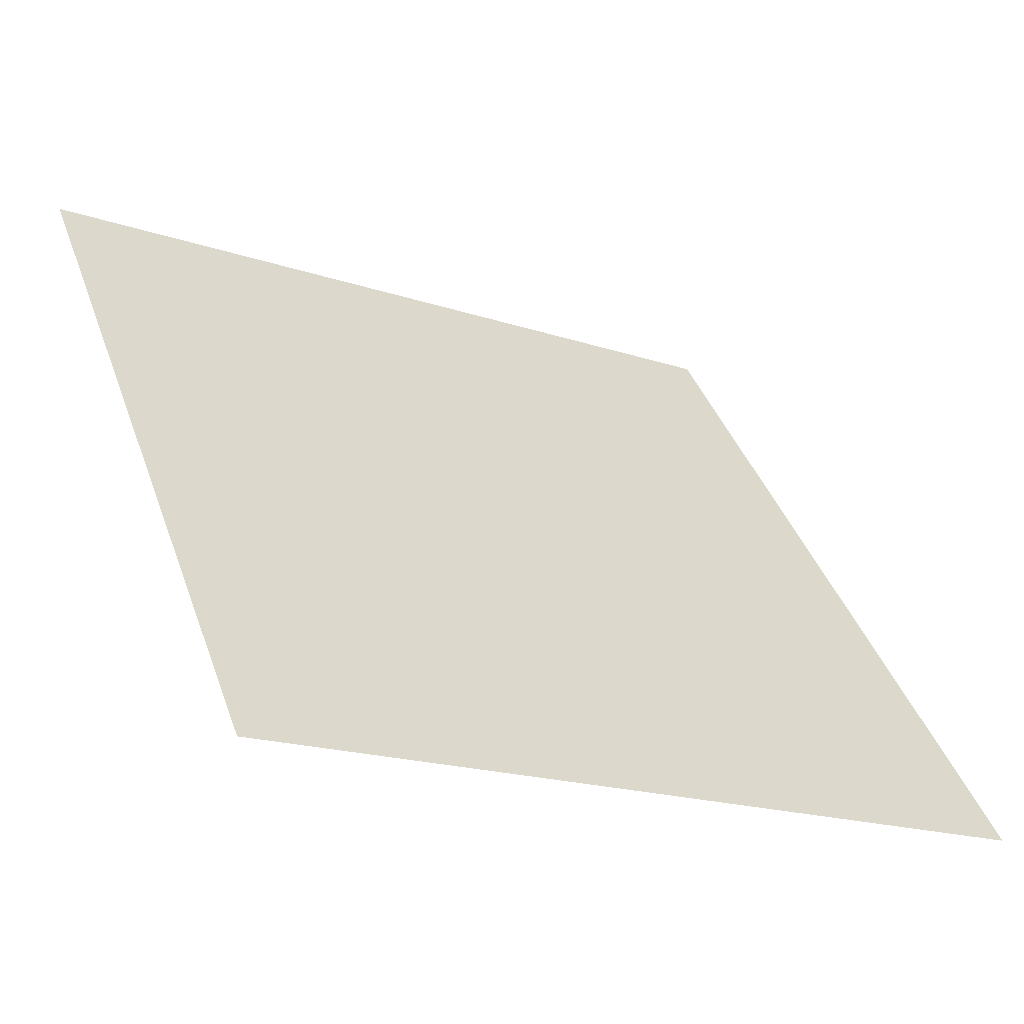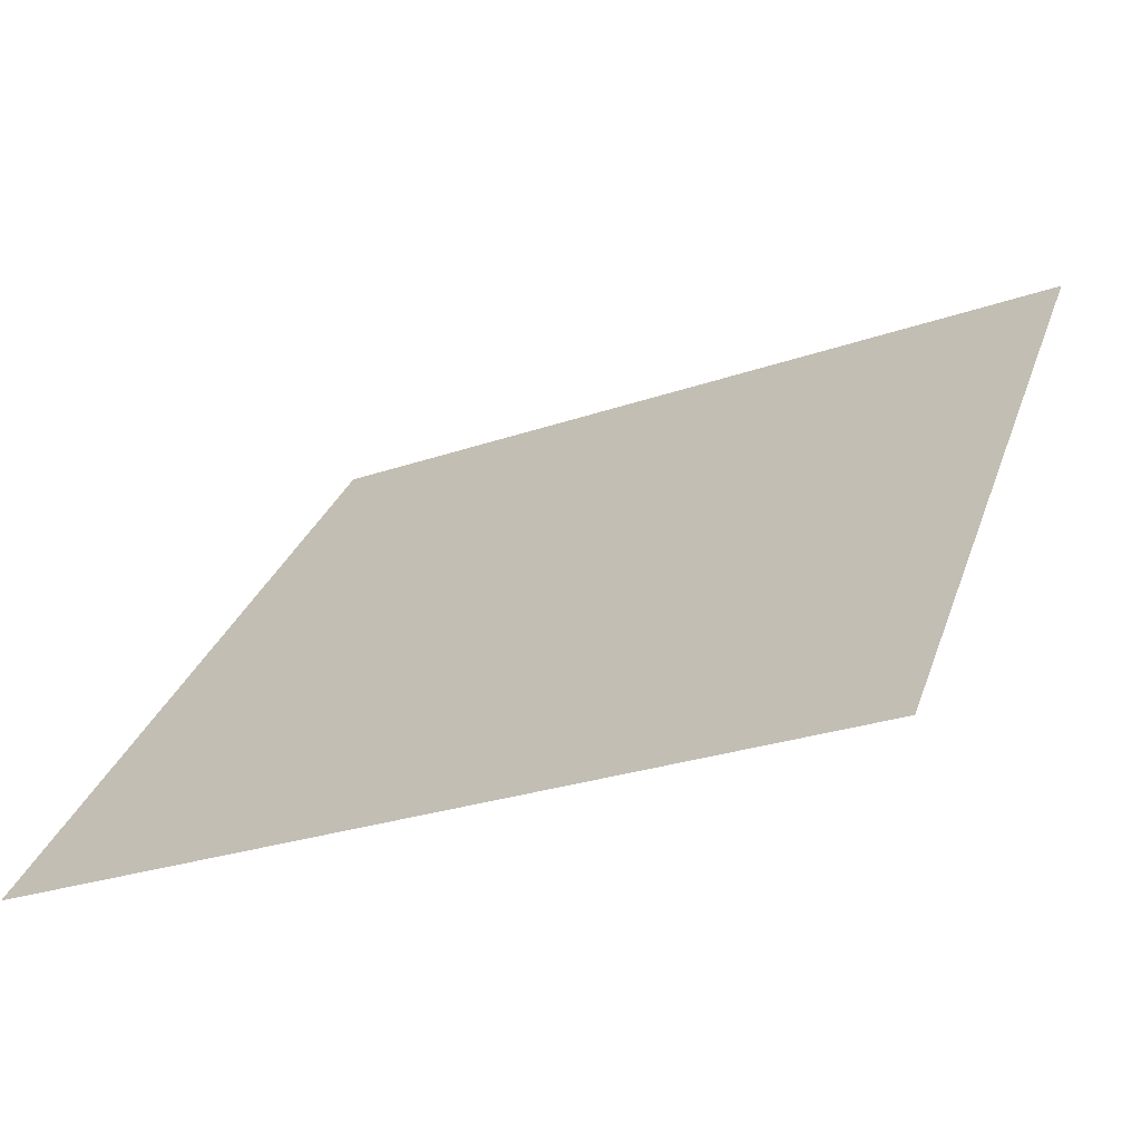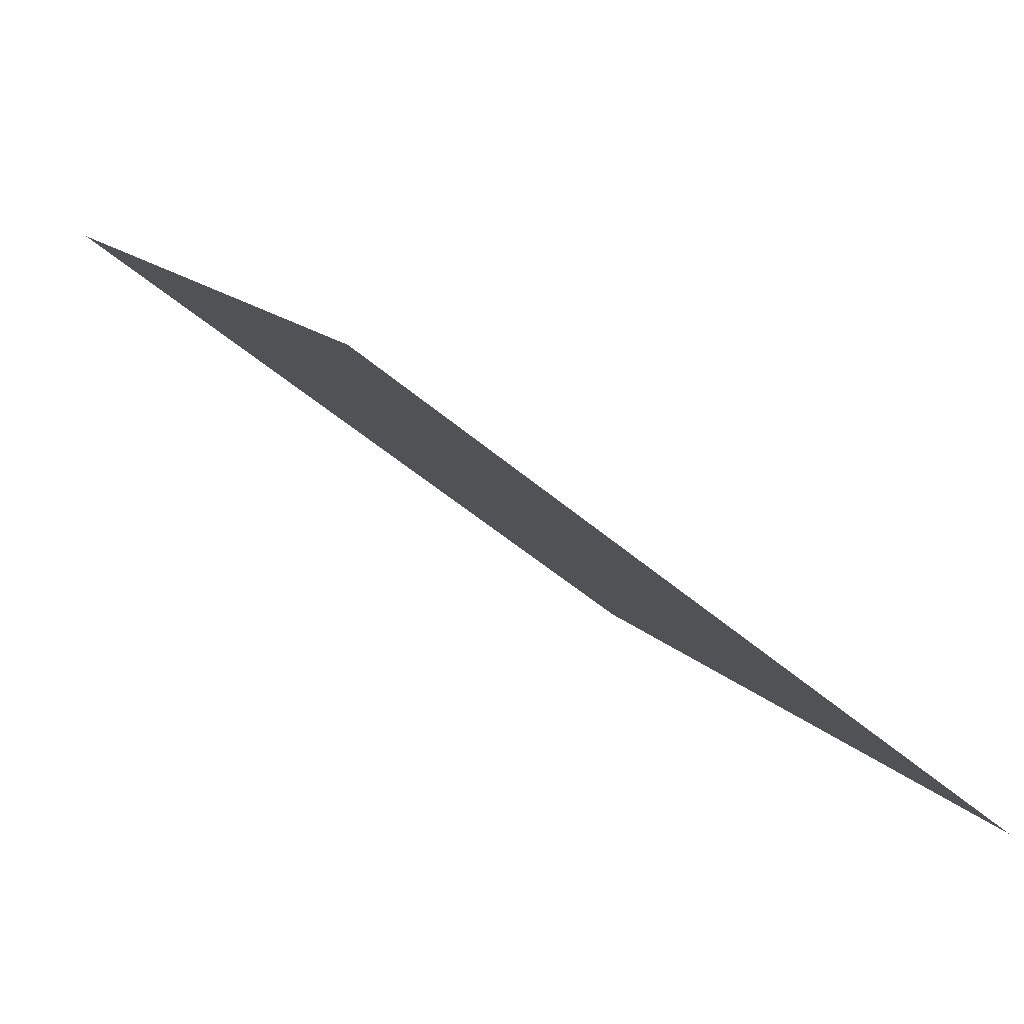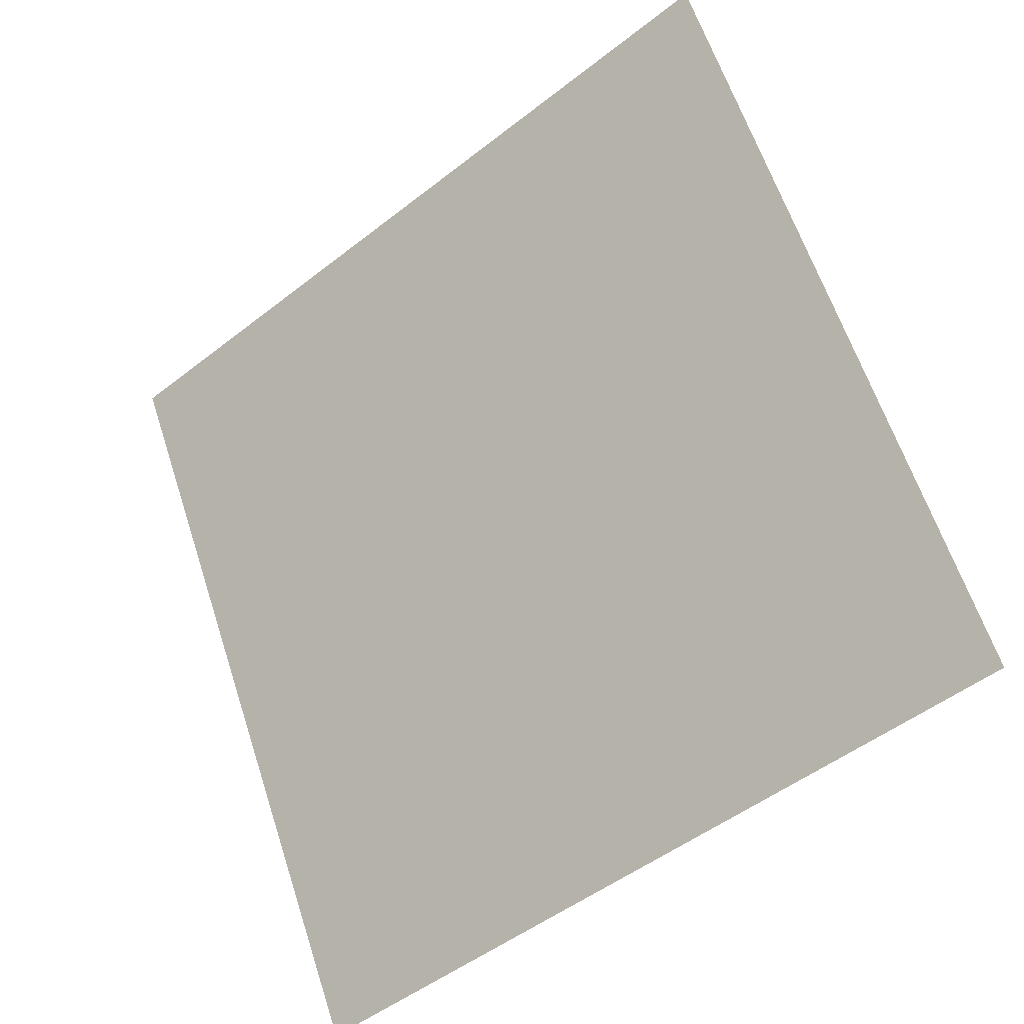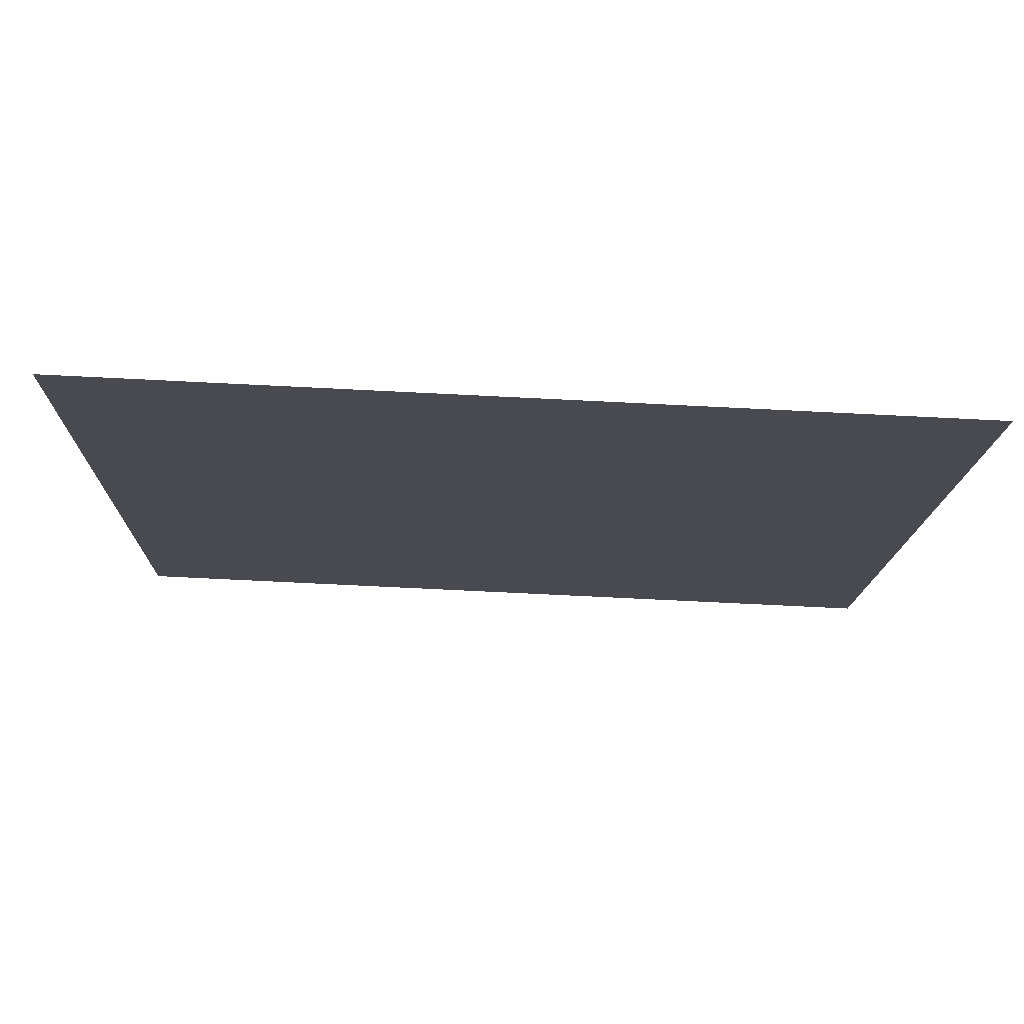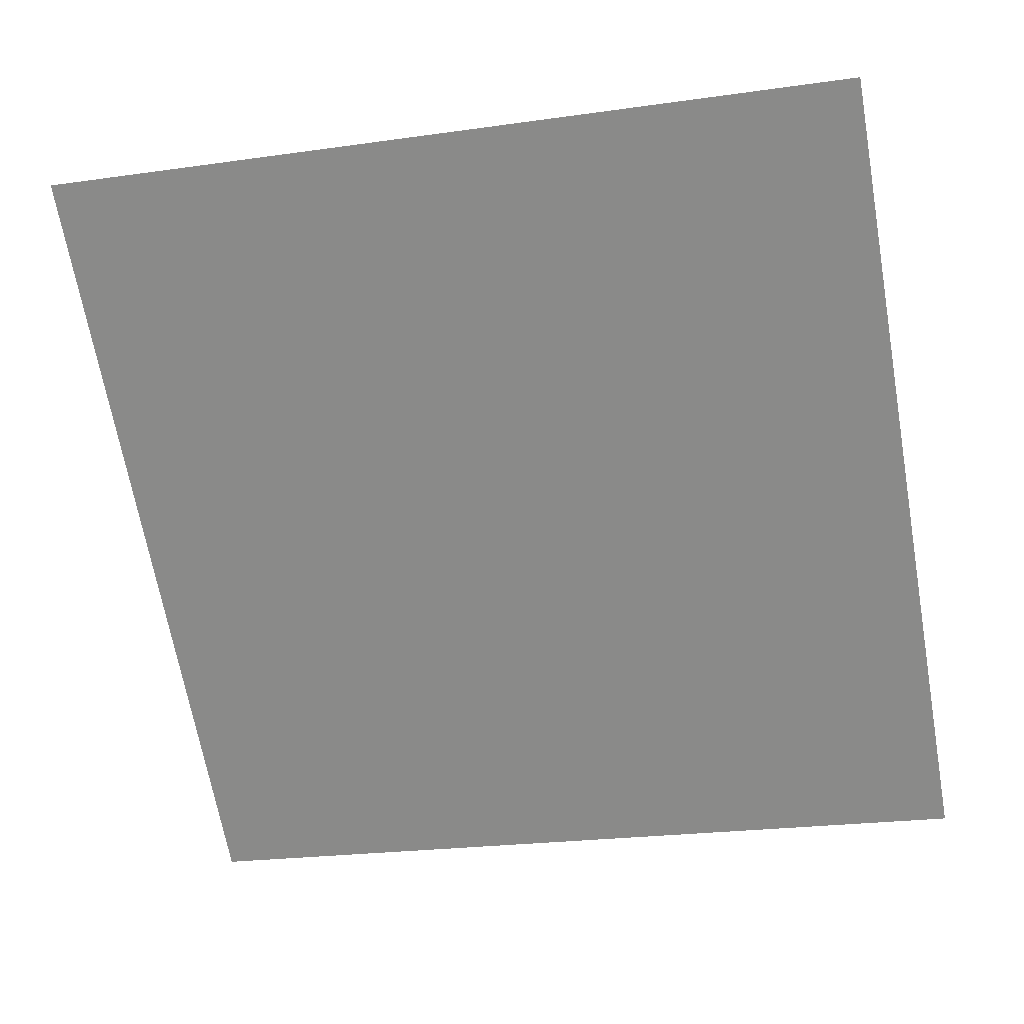
<metadata>
{"format":"obj","ext":"obj","renderer":"f3d","projection":"perspective","resolution":1024,"background":"white","views":[{"elev":-18.0,"azim":-33.7,"up":"+Z"},{"elev":-27.9,"azim":27.1,"up":"+Z"},{"elev":-48.2,"azim":-45.3,"up":"+Z"},{"elev":63.2,"azim":-107.5,"up":"+Y"},{"elev":-66.7,"azim":-4.1,"up":"+Z"},{"elev":-29.2,"azim":13.9,"up":"+Y"}]}
</metadata>
<code>
v -0.1506 0.7935 0.5138
v -0.1572 0.7936 0.5138
v -0.1571 0.7976 0.5191
v -0.1505 0.7974 0.519
f 4 3 2 1

</code>
